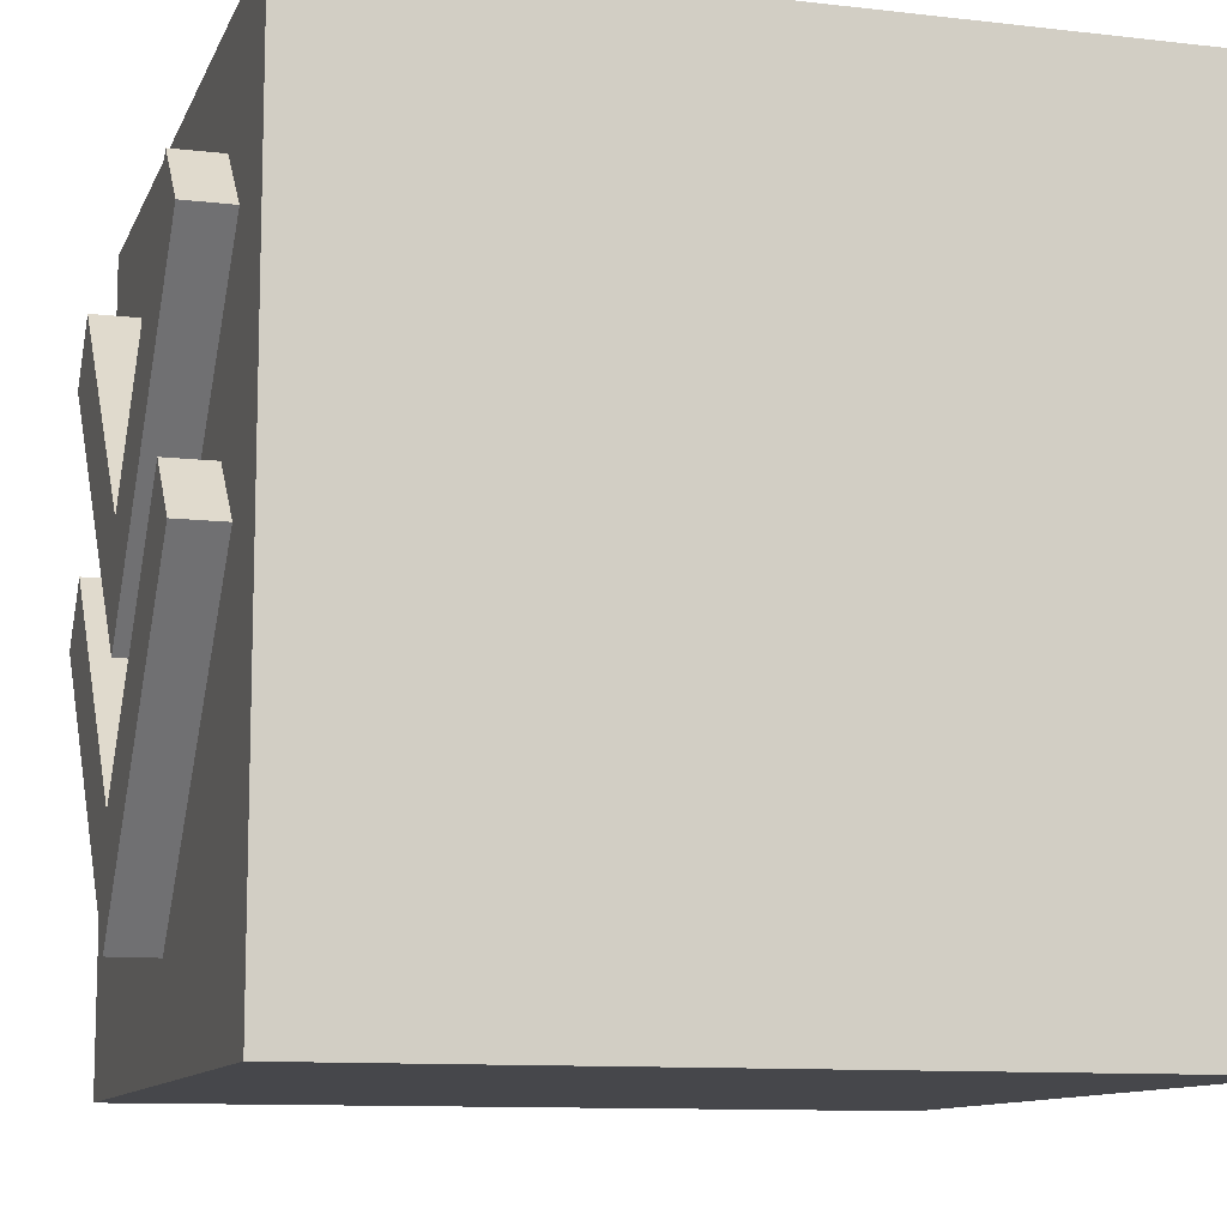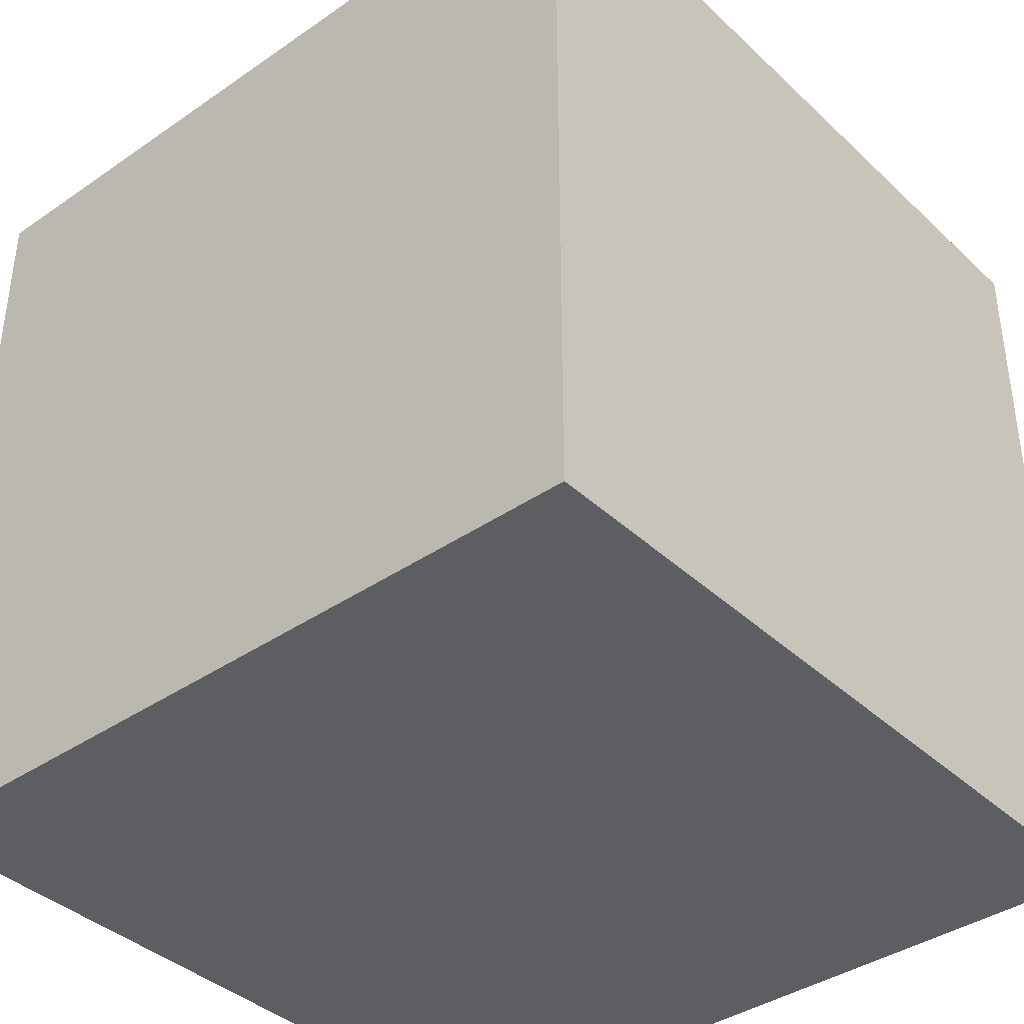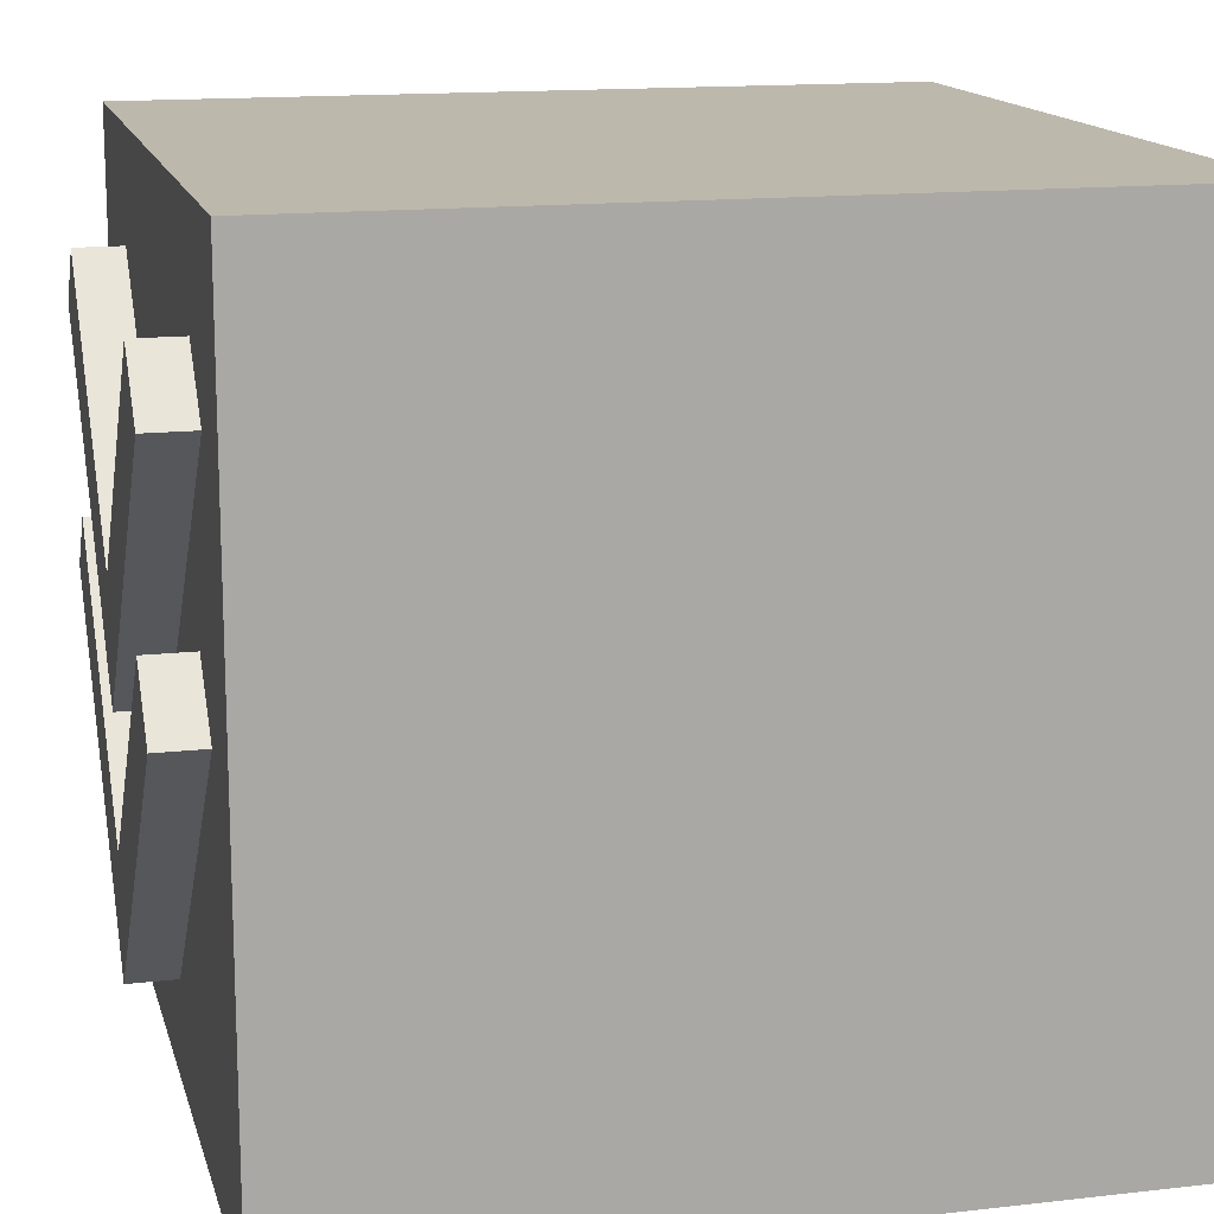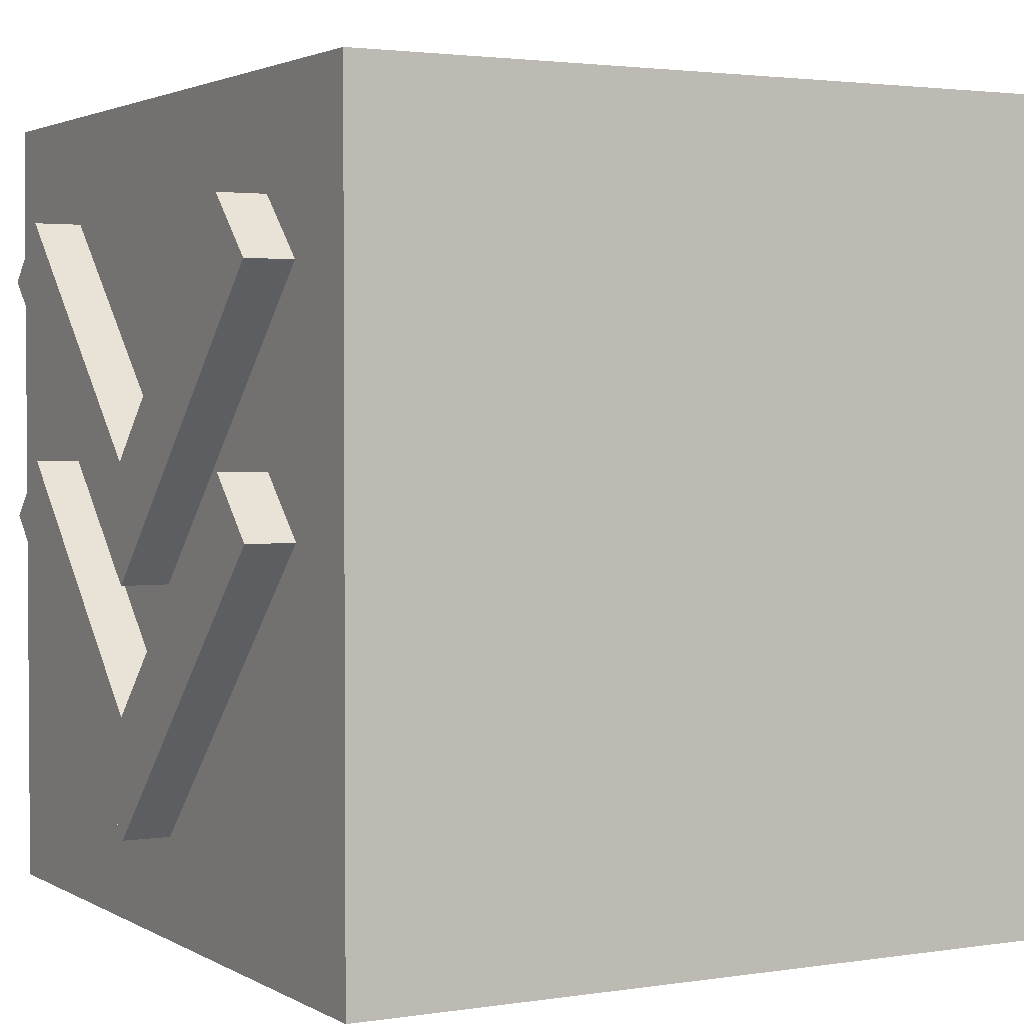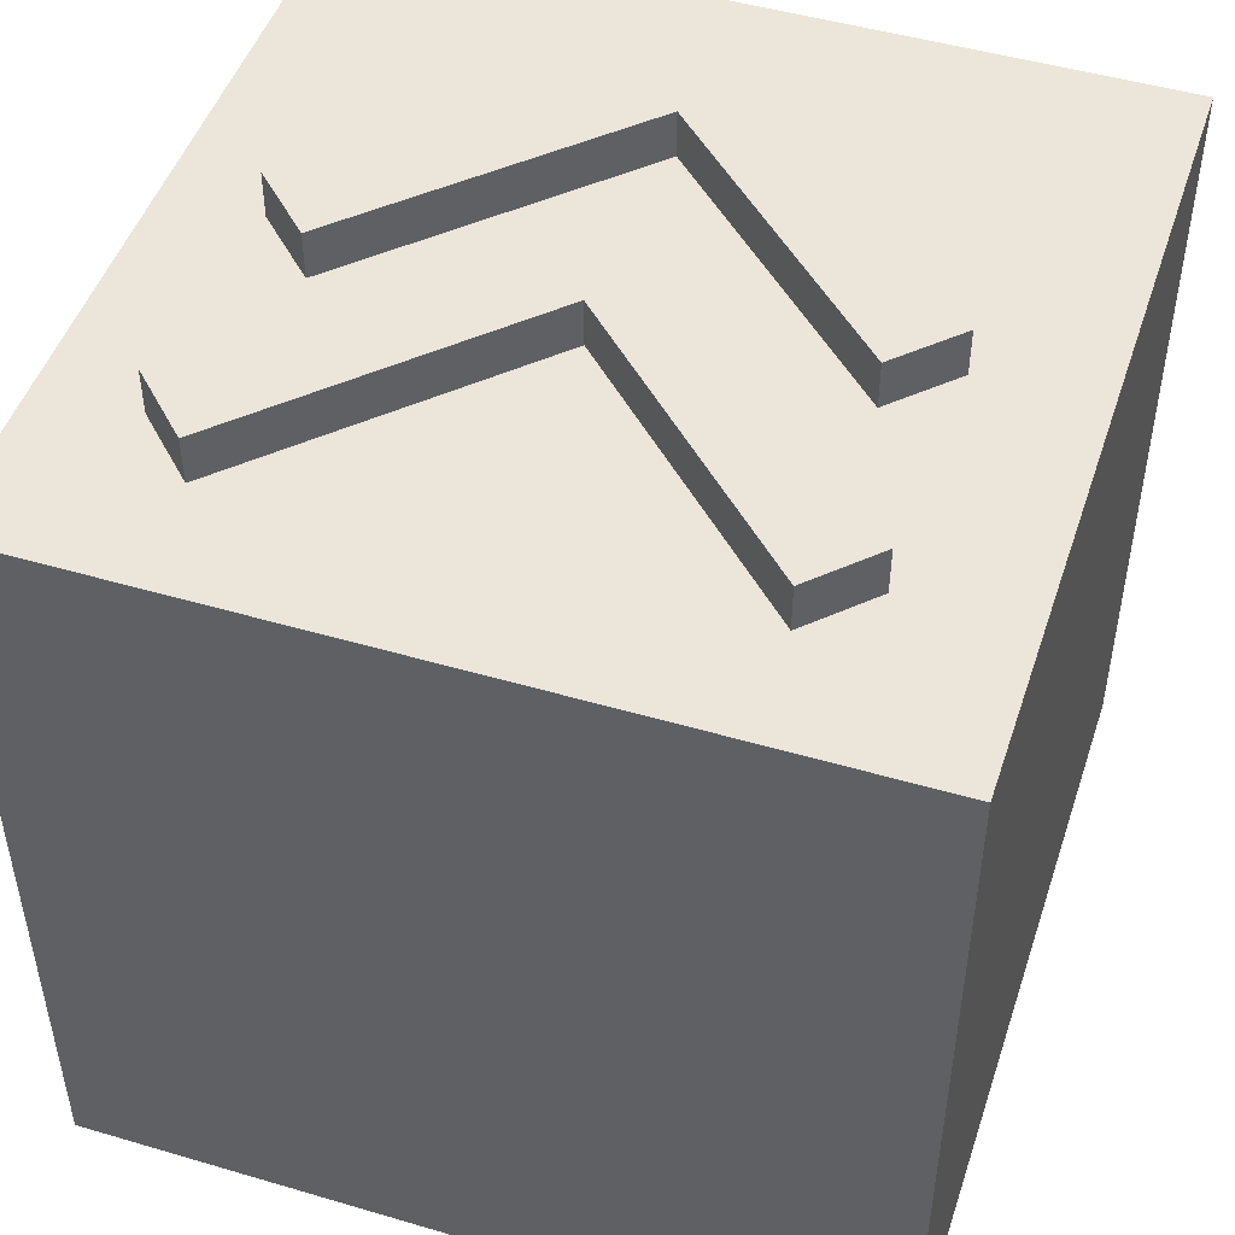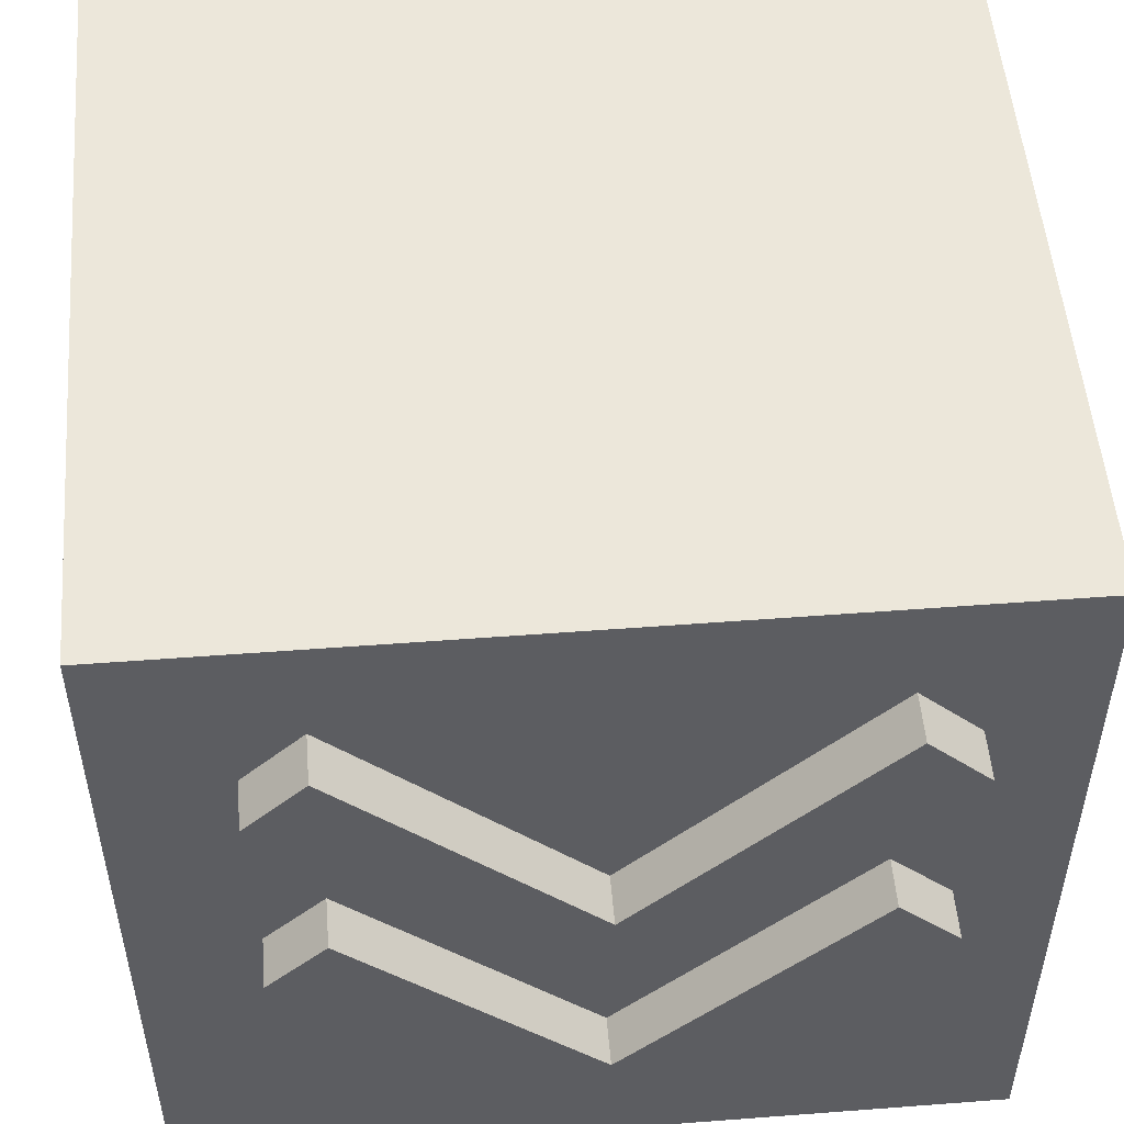
<metadata>
{"format":"obj","ext":"obj","renderer":"f3d","projection":"perspective","resolution":1024,"background":"white","views":[{"elev":-10.7,"azim":73.8,"up":"+Y"},{"elev":-38.9,"azim":40.8,"up":"+Z"},{"elev":14.7,"azim":76.1,"up":"+Y"},{"elev":2.4,"azim":61.2,"up":"+Y"},{"elev":48.3,"azim":-161.8,"up":"+Z"},{"elev":52.1,"azim":-4.7,"up":"+Y"}]}
</metadata>
<code>
o Cube
v 1 1 -1
v 1 -1 -1
v 1 1 1
v 1 -1 1
v -1 1 -1
v -1 -1 -1
v -1 1 1
v -1 -1 1
f 1 5 7 3
f 4 3 7 8
f 8 7 5 6
f 6 2 4 8
f 2 1 3 4
f 6 5 1 2
o Cube.002
v -0.7103 -0.01382 0.9317
v -0.7103 -0.01382 1.119
v -0.5673 0.1292 0.9317
v -0.5673 0.1292 1.119
v 0.02702 -0.7511 0.9317
v 0.02702 -0.7511 1.119
v 0.17 -0.6081 0.9317
v 0.17 -0.6081 1.119
v 0.02255 -0.4607 0.9317
v 0.02255 -0.4607 1.119
v -0.1204 -0.6037 0.9317
v -0.1204 -0.6037 1.119
v 0.7596 -0.01854 0.9317
v 0.7596 -0.01854 1.119
v 0.6122 0.1289 0.9317
v 0.6122 0.1289 1.119
v -0.7103 0.5862 0.9317
v -0.7103 0.5862 1.119
v -0.5673 0.7292 0.9317
v -0.5673 0.7292 1.119
v 0.02702 -0.1511 0.9317
v 0.02702 -0.1511 1.119
v 0.17 -0.008148 0.9317
v 0.17 -0.008148 1.119
v 0.02255 0.1393 0.9317
v 0.02255 0.1393 1.119
v -0.1204 -0.003684 0.9317
v -0.1204 -0.003684 1.119
v 0.7596 0.5815 0.9317
v 0.7596 0.5815 1.119
v 0.6122 0.7289 0.9317
v 0.6122 0.7289 1.119
f 9 10 12 11
f 15 17 23 21
f 15 16 14 13
f 19 20 10 9
f 17 15 13 19
f 18 12 10 20
f 16 18 20 14
f 11 17 19 9
f 13 14 20 19
f 11 12 18 17
f 23 24 22 21
f 17 18 24 23
f 16 15 21 22
f 18 16 22 24
f 25 26 28 27
f 31 33 39 37
f 31 32 30 29
f 35 36 26 25
f 33 31 29 35
f 34 28 26 36
f 32 34 36 30
f 27 33 35 25
f 29 30 36 35
f 27 28 34 33
f 39 40 38 37
f 33 34 40 39
f 32 31 37 38
f 34 32 38 40

</code>
